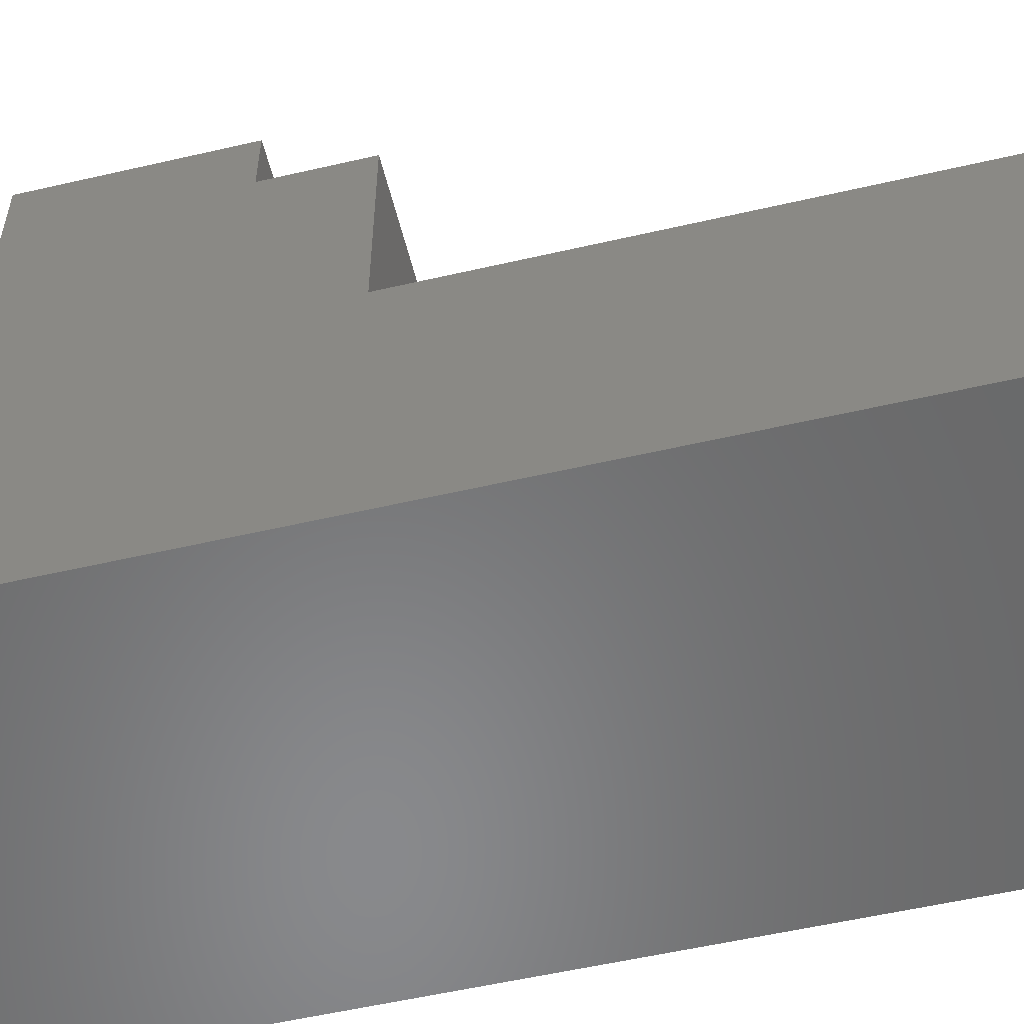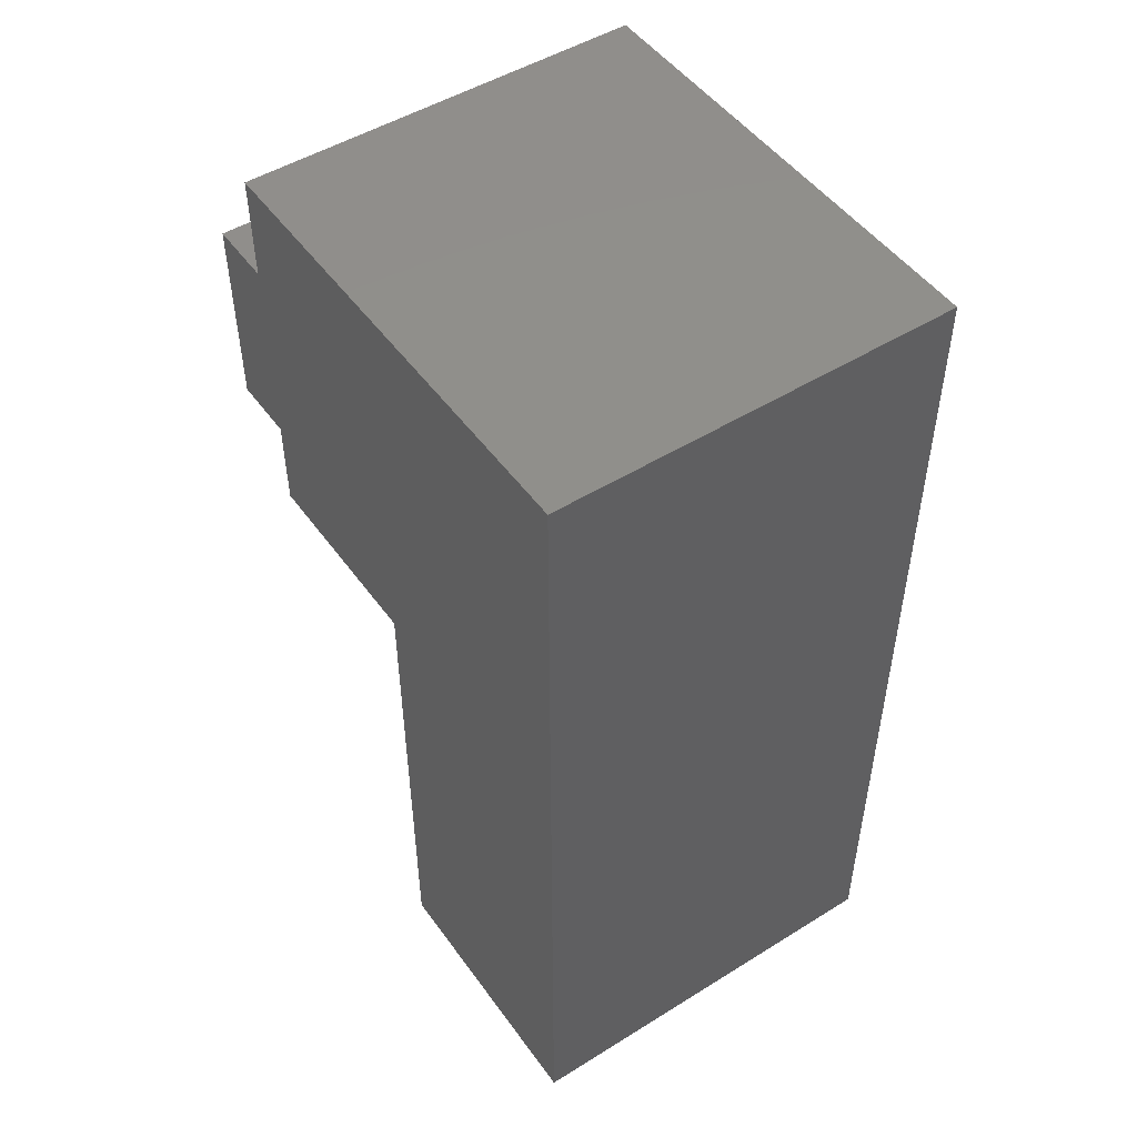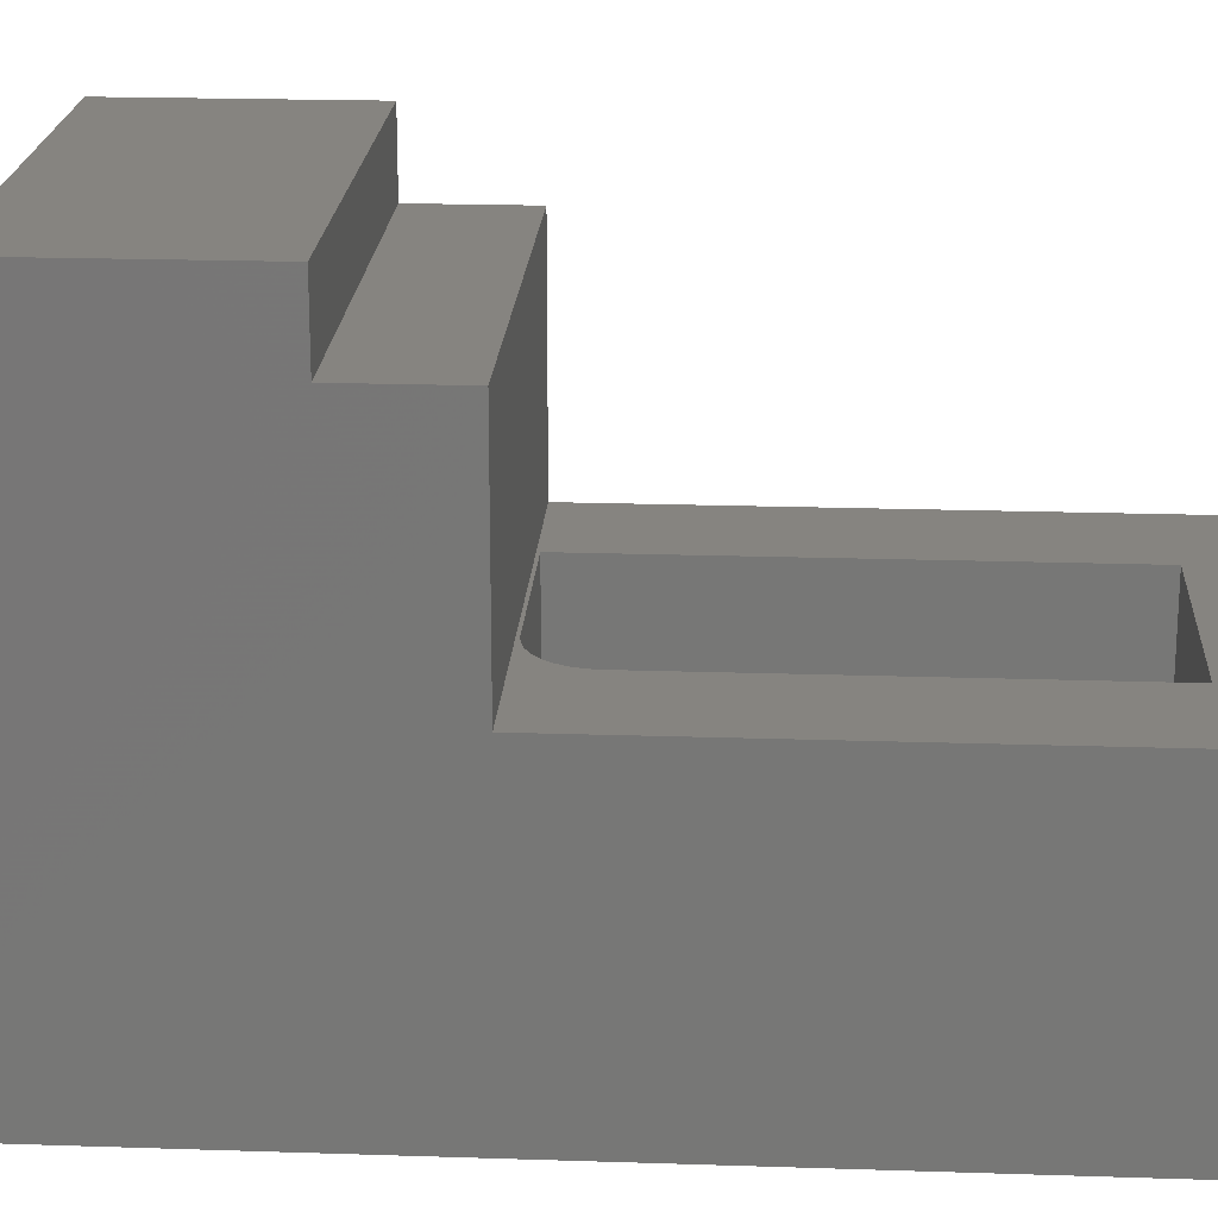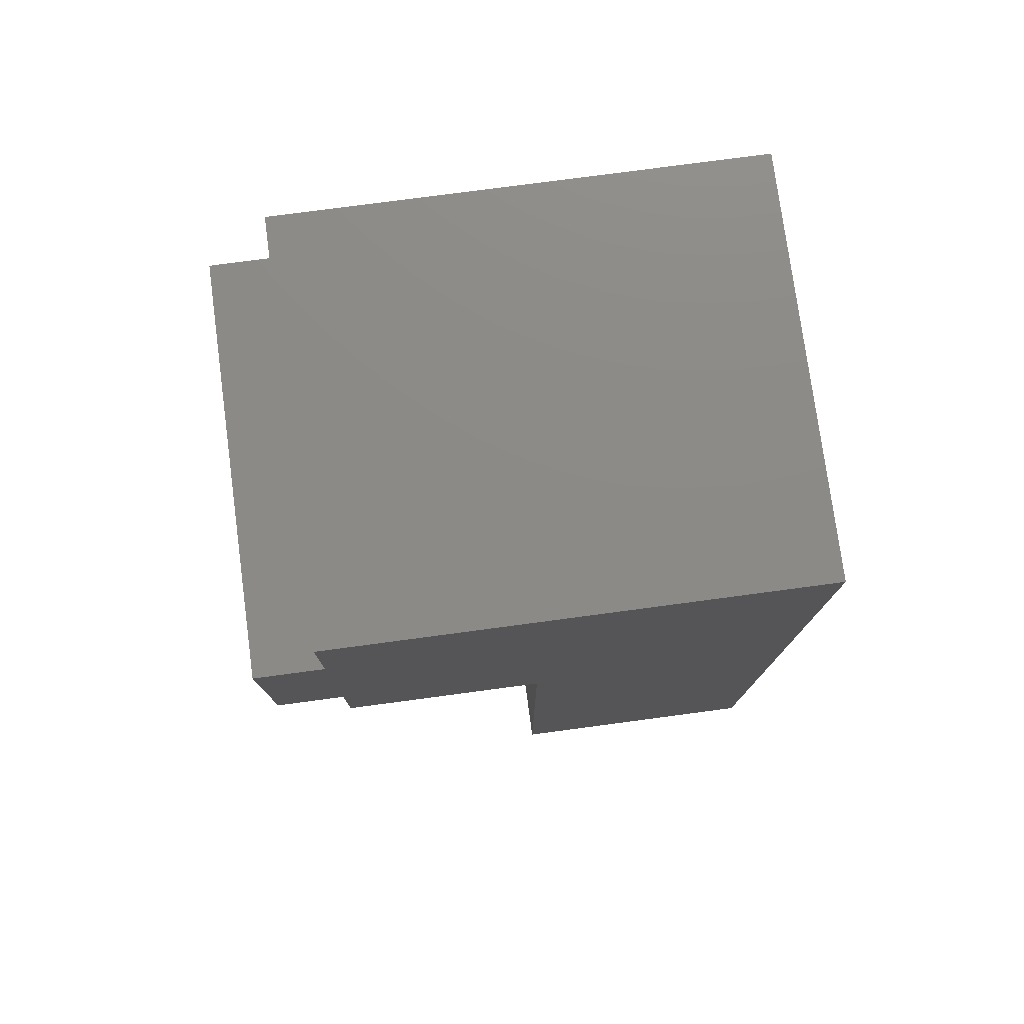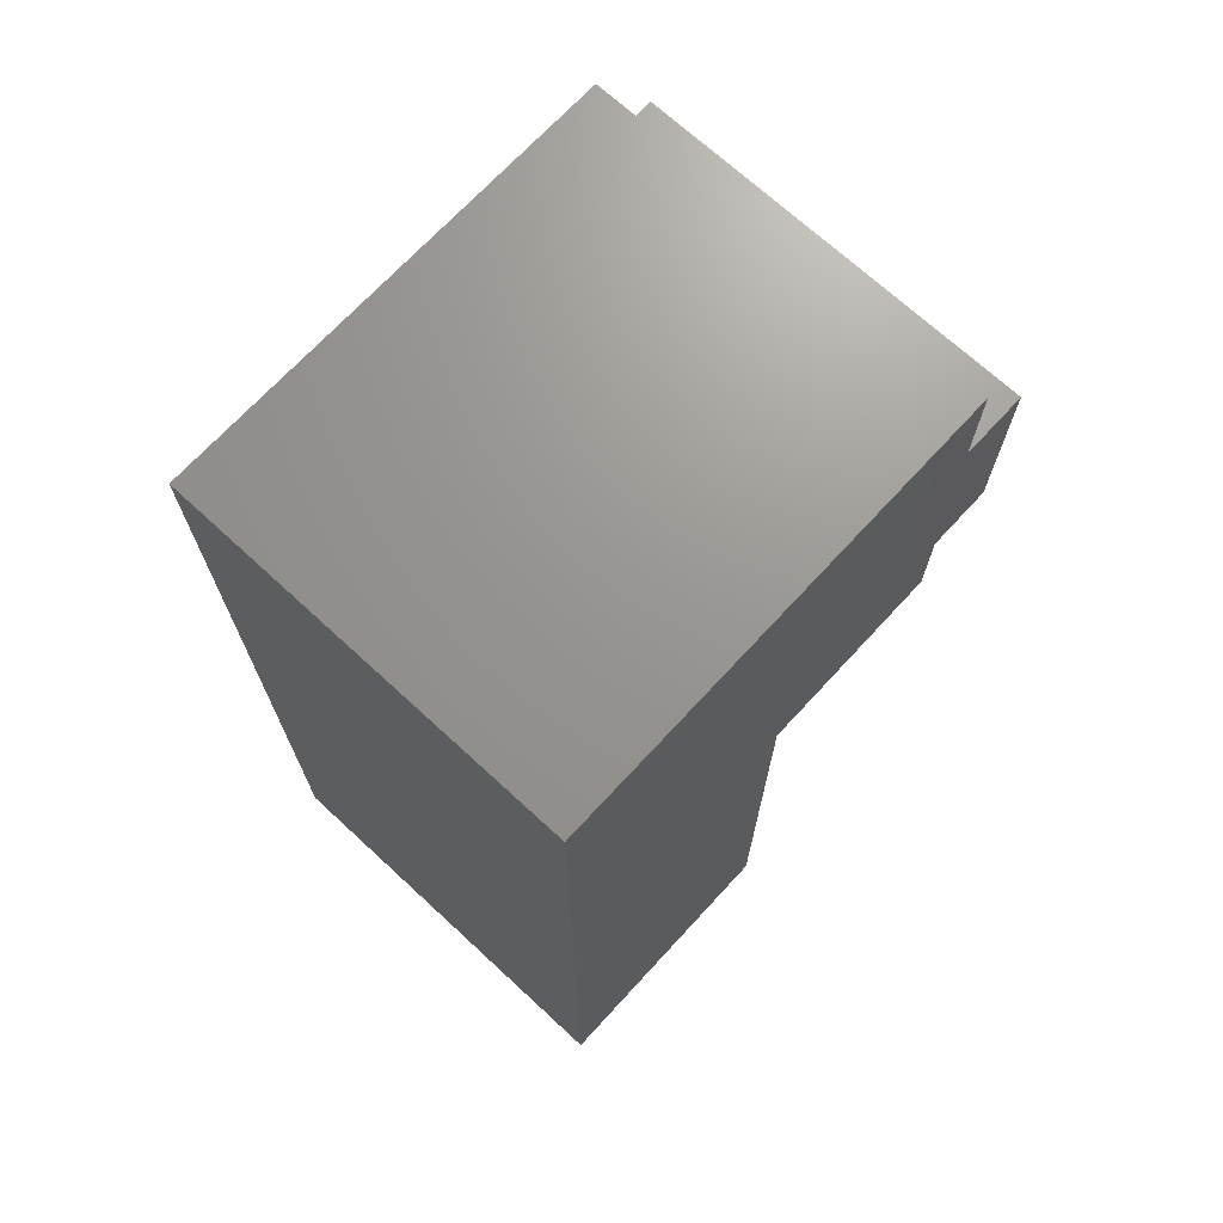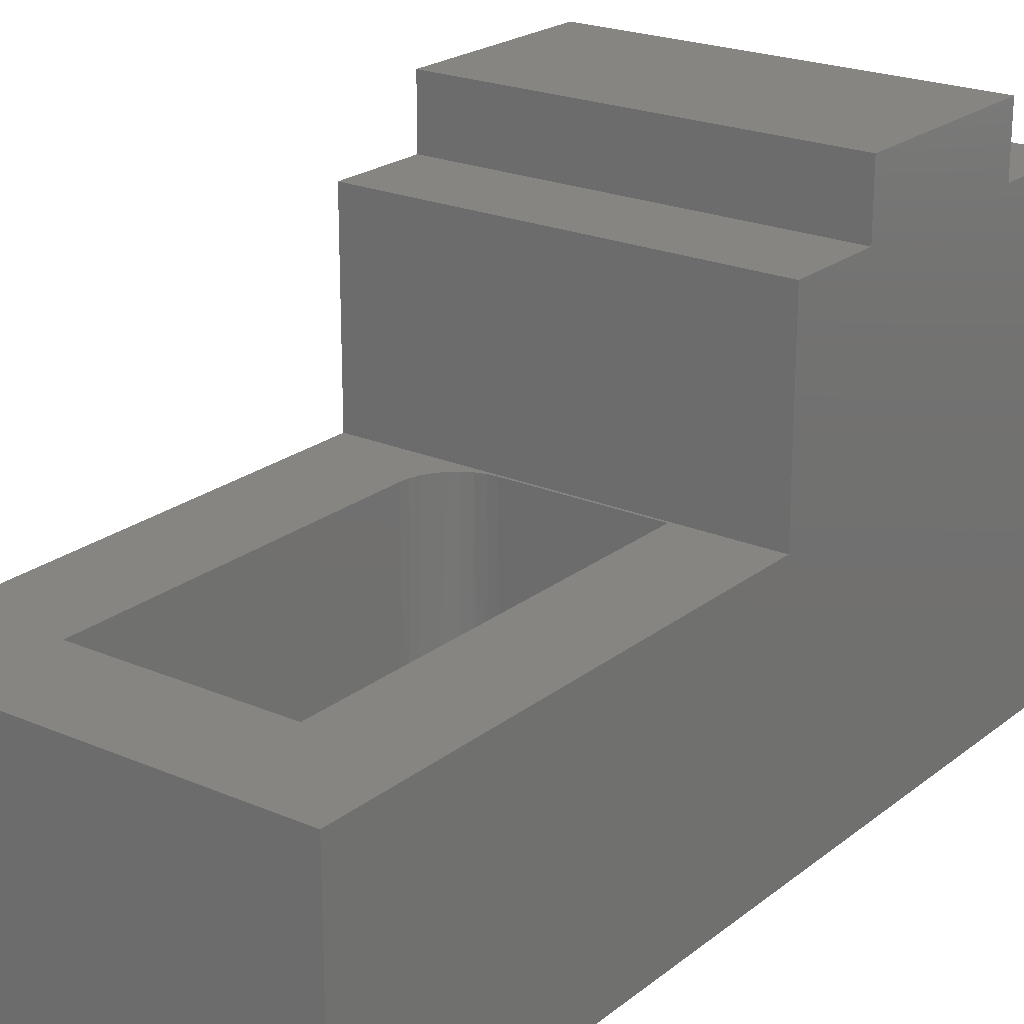
<metadata>
{"format":"stl","ext":"stl","renderer":"f3d","projection":"perspective","resolution":1024,"background":"white","views":[{"elev":-55.4,"azim":-76.3,"up":"+Z"},{"elev":49.5,"azim":145.6,"up":"+Y"},{"elev":20.2,"azim":-86.5,"up":"+Z"},{"elev":77.3,"azim":82.4,"up":"+Y"},{"elev":70.5,"azim":-137.3,"up":"+Y"},{"elev":22.1,"azim":36.8,"up":"+Z"}]}
</metadata>
<code>
# stl→obj: 51 verts, 98 faces
v 0.1735 0.03125 -0.4141
v 0.4996 0.03125 -0.4141
v 0.4996 0.07812 -0.3359
v 0.25 0.07812 -0.3359
v 0.2432 0.07785 -0.3364
v 0.2365 0.07706 -0.3377
v 0.2298 0.07573 -0.3399
v 0.2235 0.07395 -0.3429
v 0.2172 0.07164 -0.3468
v 0.2114 0.06899 -0.3512
v 0.2051 0.06548 -0.357
v 0.1994 0.06167 -0.3634
v 0.1927 0.05625 -0.3724
v 0.182 0.04471 -0.3916
v 0.1683 0.01878 -0.4141
v 0.1651 0.005649 -0.4141
v 0.1641 -0.007812 -0.4141
v 0.1641 -0.5859 -0.4141
v 0.4996 -0.5859 -0.4141
v 0.1641 -0.007812 -0.09145
v 0.1641 -0.5859 -0.09145
v 0.4996 0.07812 -0.09145
v 0.25 0.07812 -0.09145
v 0.6641 0.08248 -0.09145
v -4.883e-17 0.08248 -0.09145
v 0.4996 -0.5859 -0.09145
v 0.6641 -0.75 -0.09145
v -4.883e-17 -0.75 -0.09145
v 0.1657 0.008953 -0.09145
v 0.1706 0.02507 -0.09145
v 0.1785 0.03993 -0.09145
v 0.1892 0.05295 -0.09145
v 0.2023 0.06364 -0.09145
v 0.2171 0.07158 -0.09145
v 0.2332 0.07647 -0.09145
v 0.6641 -0.75 -0.5312
v 0.6641 0.7422 -0.5312
v 0.6641 0.7422 0.2384
v 0.6641 0.5694 0.2384
v 0.6641 0.2396 0.2384
v 0.6641 0.08248 0.2384
v 0.6641 0.2396 0.3484
v 0.6641 0.5694 0.3484
v -8.545e-17 0.08248 0.2384
v -8.545e-17 0.2396 0.2384
v -8.545e-17 0.5694 0.2384
v -8.545e-17 0.7422 0.2384
v 1.014e-32 0.7422 -0.5312
v 0 -0.75 -0.5312
v -9.766e-17 0.2396 0.3484
v -9.766e-17 0.5694 0.3484
f 1 2 3
f 1 3 4
f 1 4 5
f 1 5 6
f 1 6 7
f 1 7 8
f 1 8 9
f 1 9 10
f 1 10 11
f 1 11 12
f 1 12 13
f 1 13 14
f 2 1 15
f 2 15 16
f 2 16 17
f 2 17 18
f 2 18 19
f 17 20 18
f 18 20 21
f 3 22 4
f 4 22 23
f 24 25 23
f 24 23 22
f 24 22 26
f 24 26 27
f 25 28 21
f 25 21 20
f 25 20 29
f 25 29 30
f 25 30 31
f 25 31 32
f 25 32 33
f 25 33 34
f 25 34 35
f 25 35 23
f 26 21 27
f 27 21 28
f 35 5 23
f 5 4 23
f 6 5 35
f 7 6 35
f 34 7 35
f 8 7 34
f 9 8 34
f 10 9 34
f 33 10 34
f 11 10 33
f 12 11 33
f 32 12 33
f 13 12 32
f 14 13 32
f 31 14 32
f 15 30 29
f 1 14 31
f 1 31 30
f 1 30 15
f 15 29 16
f 16 29 20
f 16 20 17
f 19 26 2
f 2 26 22
f 2 22 3
f 18 21 19
f 19 21 26
f 24 27 36
f 24 36 37
f 24 37 38
f 24 38 39
f 24 39 40
f 24 40 41
f 40 39 42
f 42 39 43
f 25 44 45
f 25 45 46
f 25 46 47
f 25 47 48
f 25 48 49
f 25 49 28
f 45 50 46
f 46 50 51
f 28 49 27
f 27 49 36
f 44 25 41
f 41 25 24
f 45 44 40
f 40 44 41
f 50 45 42
f 42 45 40
f 51 50 43
f 43 50 42
f 46 51 39
f 39 51 43
f 47 46 38
f 38 46 39
f 37 48 38
f 38 48 47
f 36 49 37
f 37 49 48

</code>
